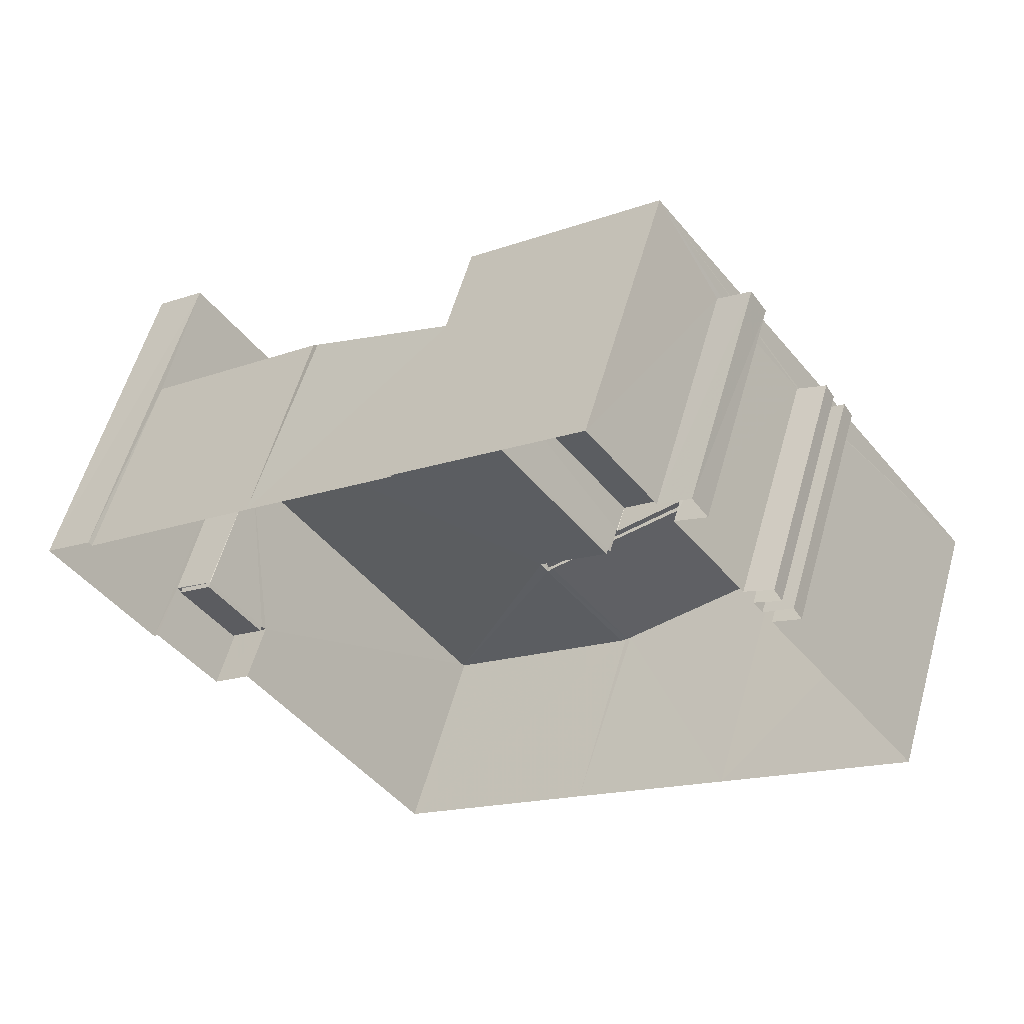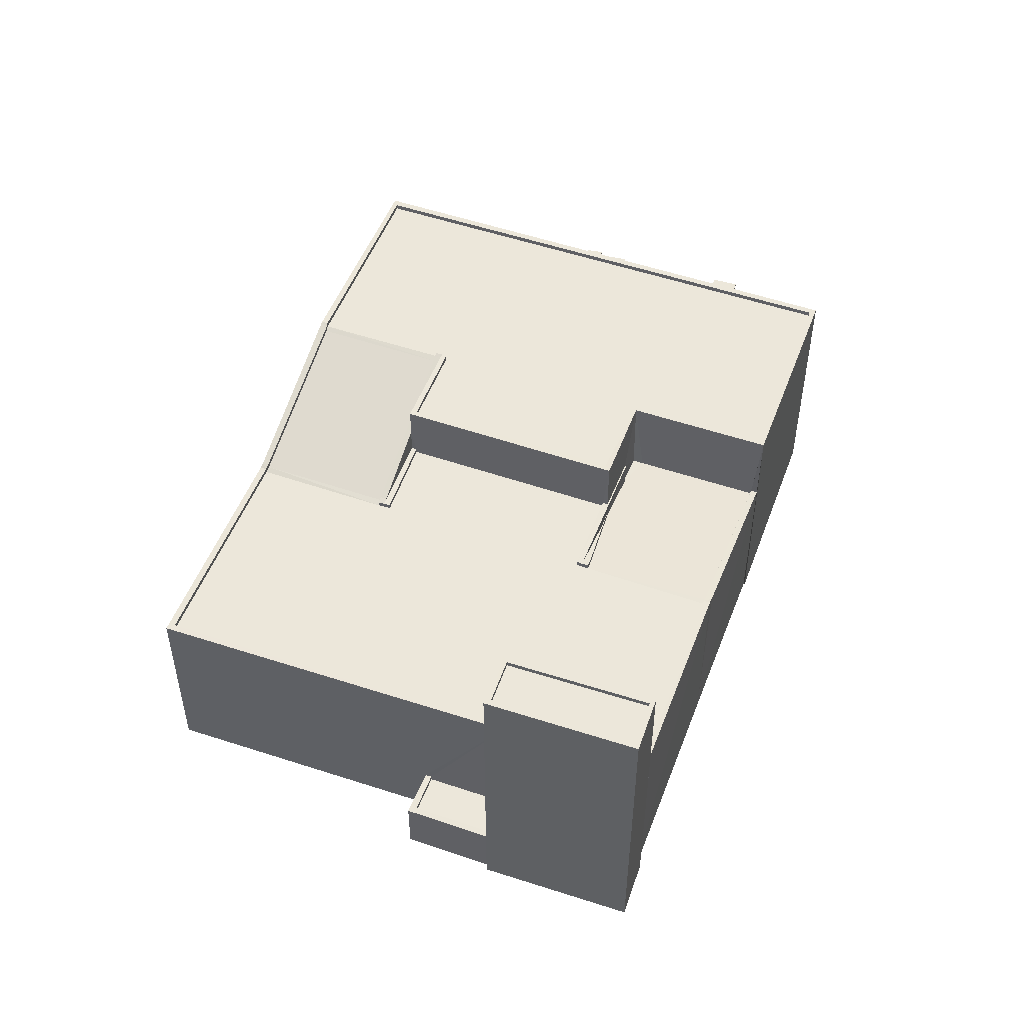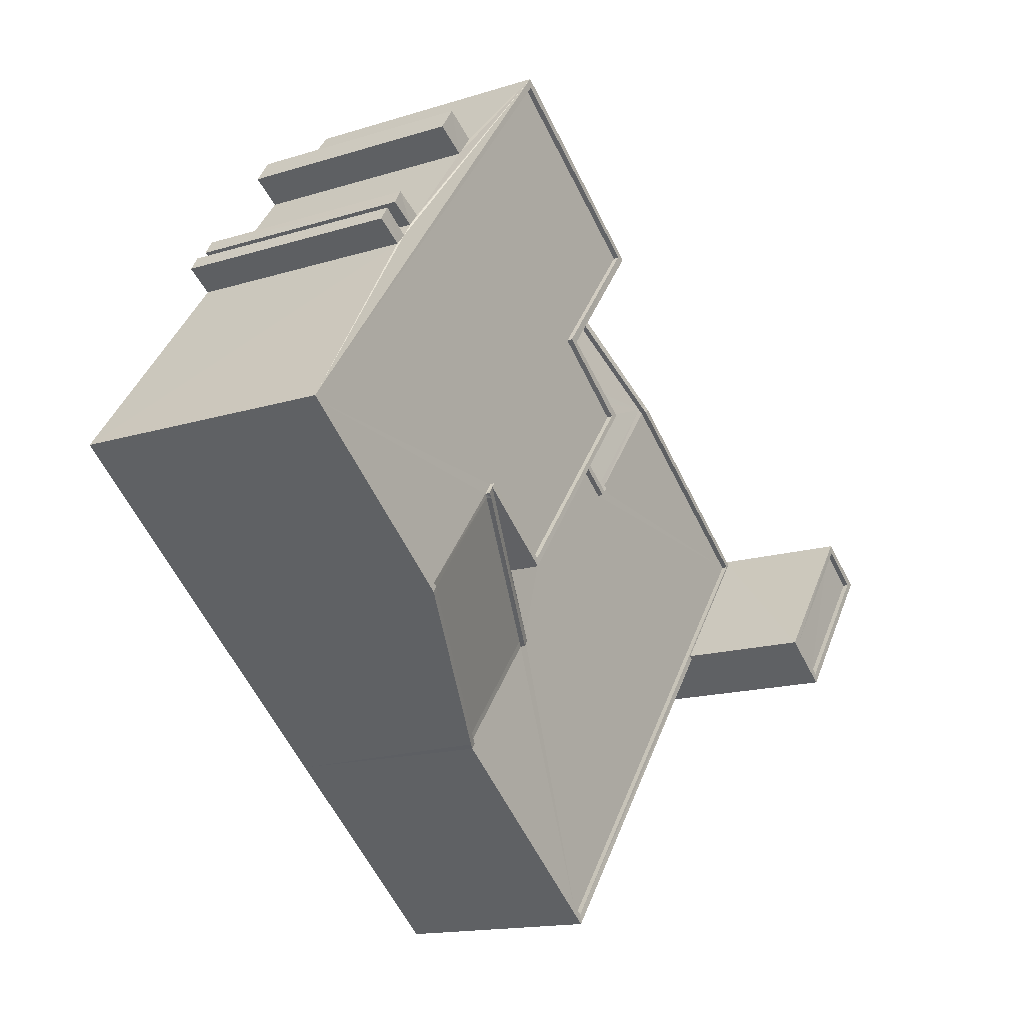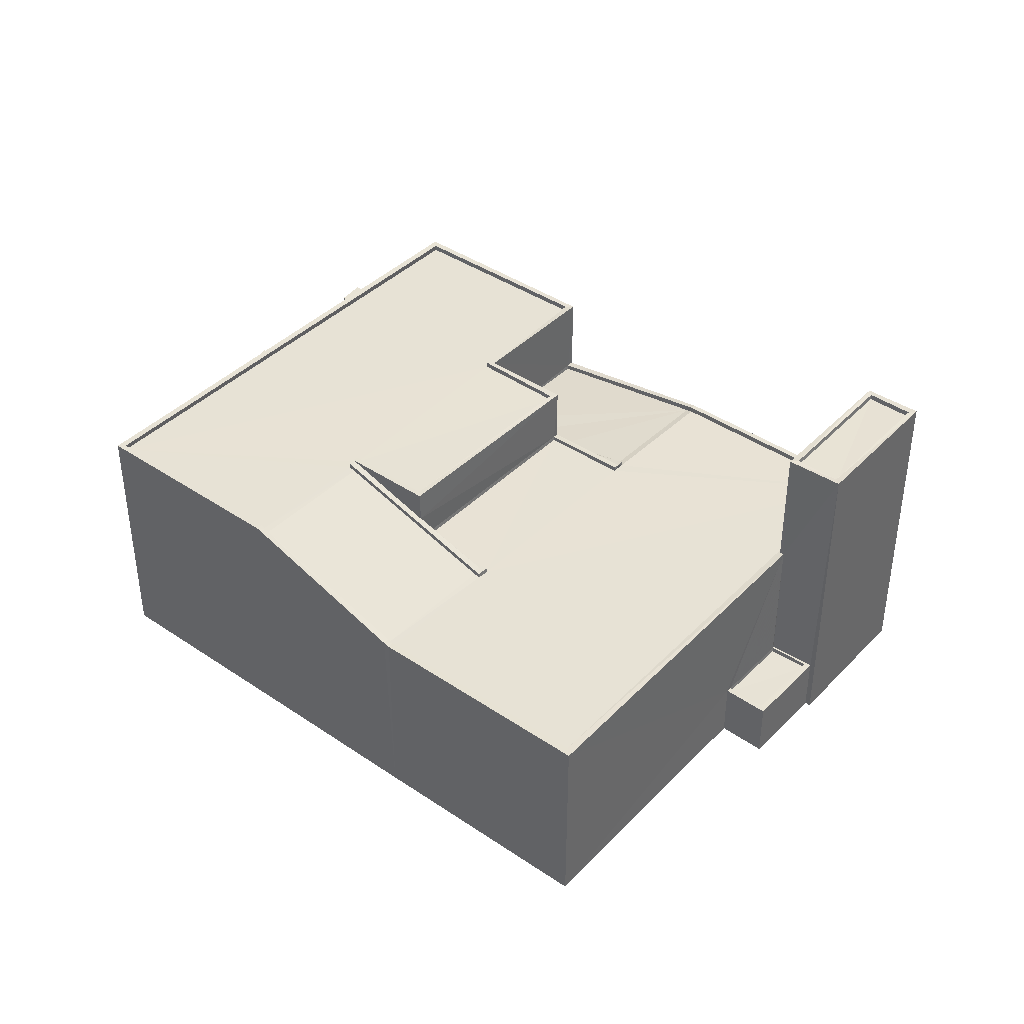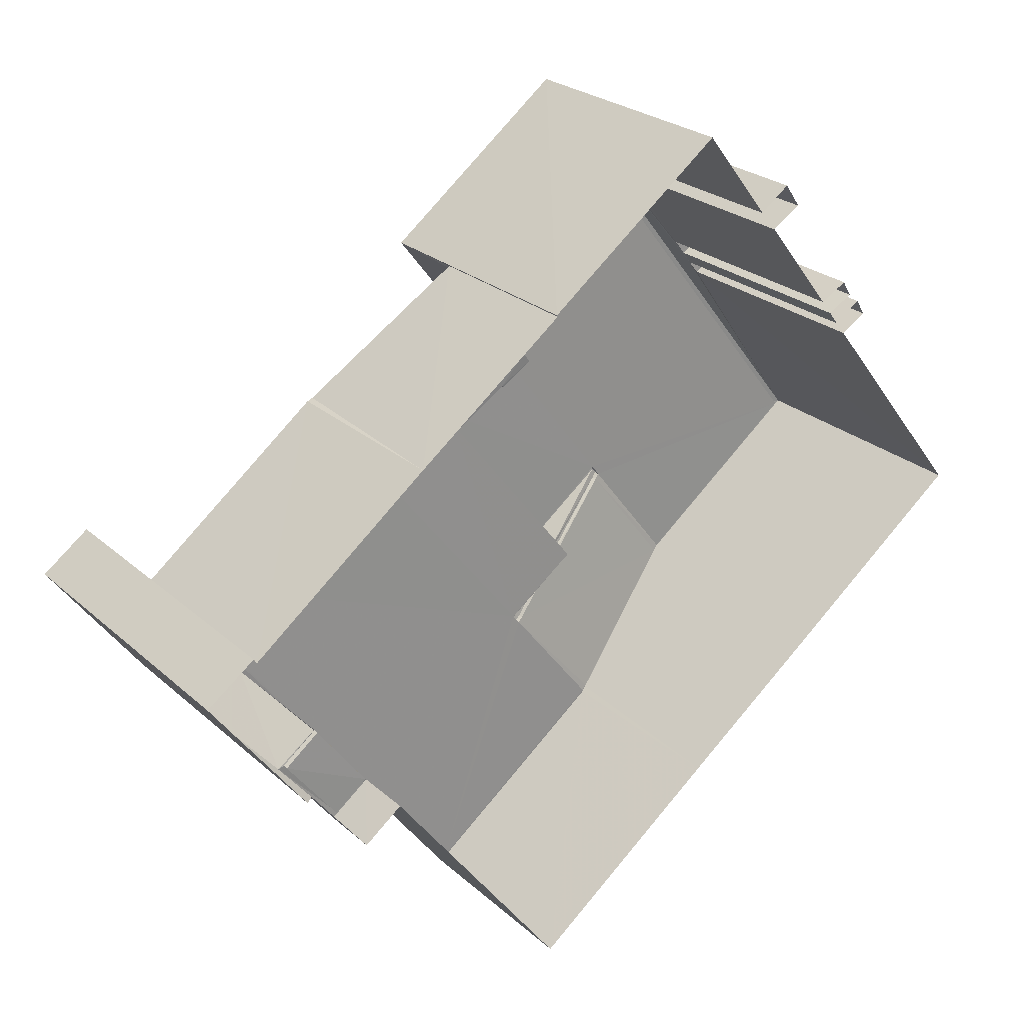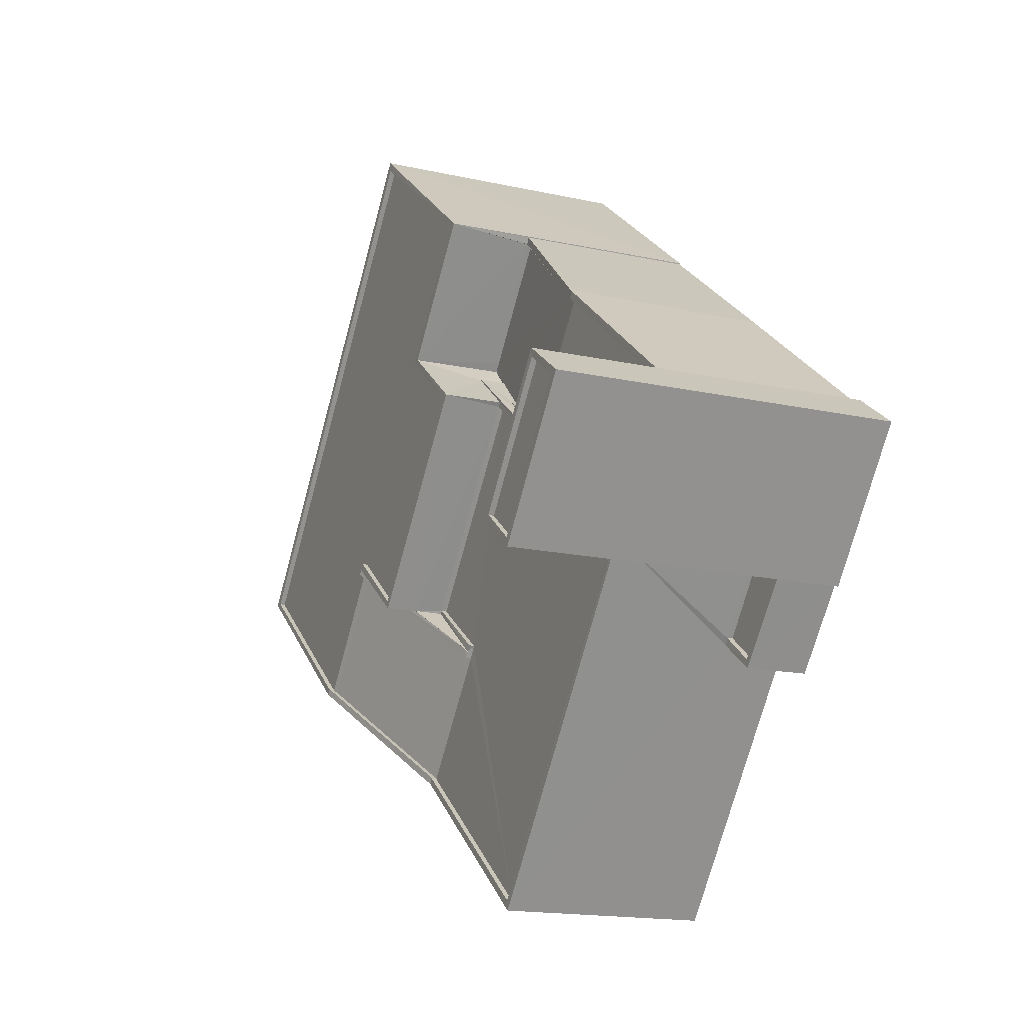
<metadata>
{"format":"obj","ext":"obj","renderer":"f3d","projection":"perspective","resolution":1024,"background":"white","views":[{"elev":56.9,"azim":-164.3,"up":"+Y"},{"elev":51.3,"azim":72.4,"up":"+Z"},{"elev":-15.1,"azim":-56.1,"up":"+Y"},{"elev":40.5,"azim":1.7,"up":"+Z"},{"elev":24.7,"azim":144.8,"up":"+Y"},{"elev":-15.9,"azim":65.1,"up":"+Y"}]}
</metadata>
<code>
v 1.196e+05 7.867e+05 21.6
v 1.196e+05 7.867e+05 21.59
v 1.196e+05 7.867e+05 21.6
v 1.196e+05 7.867e+05 21.6
v 1.196e+05 7.867e+05 21.6
v 1.196e+05 7.867e+05 21.6
v 1.196e+05 7.867e+05 21.6
v 1.196e+05 7.867e+05 21.6
v 1.196e+05 7.867e+05 21.6
v 1.196e+05 7.867e+05 21.58
v 1.196e+05 7.867e+05 21.58
v 1.196e+05 7.867e+05 21.58
v 1.196e+05 7.867e+05 21.58
v 1.196e+05 7.867e+05 21.58
v 1.196e+05 7.867e+05 21.59
v 1.196e+05 7.867e+05 21.6
v 1.196e+05 7.867e+05 21.6
v 1.196e+05 7.867e+05 21.6
v 1.196e+05 7.867e+05 21.6
v 1.196e+05 7.867e+05 21.61
v 1.196e+05 7.867e+05 21.6
v 1.196e+05 7.867e+05 21.58
v 1.196e+05 7.867e+05 21.58
v 1.196e+05 7.867e+05 21.6
v 1.196e+05 7.867e+05 21.59
v 1.196e+05 7.867e+05 21.59
v 1.196e+05 7.867e+05 21.58
v 1.196e+05 7.867e+05 32.68
v 1.196e+05 7.867e+05 32.68
v 1.196e+05 7.867e+05 32.68
v 1.196e+05 7.867e+05 32.68
v 1.196e+05 7.867e+05 30.97
v 1.196e+05 7.867e+05 31.07
v 1.196e+05 7.867e+05 30.97
v 1.196e+05 7.867e+05 31.07
v 1.196e+05 7.867e+05 33.71
v 1.196e+05 7.867e+05 33.71
v 1.196e+05 7.867e+05 33.81
v 1.196e+05 7.867e+05 33.8
v 1.196e+05 7.867e+05 33.8
v 1.196e+05 7.867e+05 33.81
v 1.196e+05 7.867e+05 33.81
v 1.196e+05 7.867e+05 33.8
v 1.196e+05 7.867e+05 33.8
v 1.196e+05 7.867e+05 33.8
v 1.196e+05 7.867e+05 33.8
v 1.196e+05 7.867e+05 34.06
v 1.196e+05 7.867e+05 34.06
v 1.196e+05 7.867e+05 34.06
v 1.196e+05 7.867e+05 34.06
v 1.196e+05 7.867e+05 34.05
v 1.196e+05 7.867e+05 34.05
v 1.196e+05 7.867e+05 34.05
v 1.196e+05 7.867e+05 34.05
v 1.196e+05 7.867e+05 34.06
v 1.196e+05 7.867e+05 34.06
v 1.196e+05 7.867e+05 34.05
v 1.196e+05 7.867e+05 34.05
v 1.196e+05 7.867e+05 34.05
v 1.196e+05 7.867e+05 34.05
v 1.196e+05 7.867e+05 34.05
v 1.196e+05 7.867e+05 34.05
v 1.196e+05 7.867e+05 31.32
v 1.196e+05 7.867e+05 33.96
v 1.196e+05 7.867e+05 31.32
v 1.196e+05 7.867e+05 32.56
v 1.196e+05 7.867e+05 32.56
v 1.196e+05 7.867e+05 34.05
v 1.196e+05 7.867e+05 31.22
v 1.196e+05 7.867e+05 31.22
v 1.196e+05 7.867e+05 31.32
v 1.196e+05 7.867e+05 31.22
v 1.196e+05 7.867e+05 31.22
v 1.196e+05 7.867e+05 31.32
v 1.196e+05 7.867e+05 33.96
v 1.196e+05 7.867e+05 32.68
v 1.196e+05 7.867e+05 32.68
v 1.196e+05 7.867e+05 32.68
v 1.196e+05 7.867e+05 32.68
v 1.196e+05 7.867e+05 32.68
v 1.196e+05 7.867e+05 32.68
v 1.196e+05 7.867e+05 32.68
v 1.196e+05 7.867e+05 32.68
v 1.196e+05 7.867e+05 30.97
v 1.196e+05 7.867e+05 30.98
v 1.196e+05 7.867e+05 30.97
v 1.196e+05 7.867e+05 30.97
v 1.196e+05 7.867e+05 30.96
v 1.196e+05 7.867e+05 30.97
v 1.196e+05 7.867e+05 30.97
v 1.196e+05 7.867e+05 30.97
v 1.196e+05 7.867e+05 30.93
v 1.196e+05 7.867e+05 30.93
v 1.196e+05 7.867e+05 29.78
v 1.196e+05 7.867e+05 30.01
v 1.196e+05 7.867e+05 29.78
v 1.196e+05 7.867e+05 30.01
v 1.196e+05 7.867e+05 30.39
v 1.196e+05 7.867e+05 29.79
v 1.196e+05 7.867e+05 31.22
v 1.196e+05 7.867e+05 31.22
v 1.196e+05 7.867e+05 31.21
v 1.196e+05 7.867e+05 31.21
v 1.196e+05 7.867e+05 31.21
v 1.196e+05 7.867e+05 31.21
v 1.196e+05 7.867e+05 31.22
v 1.196e+05 7.867e+05 31.22
v 1.196e+05 7.867e+05 30.81
v 1.196e+05 7.867e+05 31.18
v 1.196e+05 7.867e+05 30.64
v 1.196e+05 7.867e+05 31.22
v 1.196e+05 7.867e+05 31.22
v 1.196e+05 7.867e+05 31.22
v 1.196e+05 7.867e+05 31.23
v 1.196e+05 7.867e+05 31.23
v 1.196e+05 7.867e+05 31.23
v 1.196e+05 7.867e+05 31.23
v 1.196e+05 7.867e+05 31.22
v 1.196e+05 7.867e+05 31.22
v 1.196e+05 7.867e+05 31.22
v 1.196e+05 7.867e+05 30.04
v 1.196e+05 7.867e+05 31.18
v 1.196e+05 7.867e+05 31.18
v 1.196e+05 7.867e+05 30.04
v 1.196e+05 7.867e+05 30.04
v 1.196e+05 7.867e+05 24.23
v 1.196e+05 7.867e+05 24.23
v 1.196e+05 7.867e+05 24.23
v 1.196e+05 7.867e+05 24.23
v 1.196e+05 7.867e+05 24.48
v 1.196e+05 7.867e+05 24.48
v 1.196e+05 7.867e+05 24.48
v 1.196e+05 7.867e+05 24.48
v 1.196e+05 7.867e+05 24.48
v 1.196e+05 7.867e+05 24.48
v 1.196e+05 7.867e+05 24.48
v 1.196e+05 7.867e+05 24.48
v 1.196e+05 7.867e+05 37.38
v 1.196e+05 7.867e+05 37.38
v 1.196e+05 7.867e+05 37.38
v 1.196e+05 7.867e+05 37.38
v 1.196e+05 7.867e+05 37.13
v 1.196e+05 7.867e+05 37.13
v 1.196e+05 7.867e+05 37.13
v 1.196e+05 7.867e+05 37.13
v 1.196e+05 7.867e+05 37.38
v 1.196e+05 7.867e+05 37.38
v 1.196e+05 7.867e+05 37.38
v 1.196e+05 7.867e+05 37.38
f 1 2 3
f 4 3 5
f 6 4 5
f 7 8 9
f 10 11 12
f 12 13 14
f 15 2 1
f 16 17 18
f 19 16 18
f 20 9 21
f 14 22 23
f 5 2 17
f 8 24 9
f 25 2 26
f 10 23 26
f 27 25 23
f 18 2 24
f 21 2 25
f 3 2 5
f 12 14 10
f 17 2 18
f 9 24 21
f 10 14 23
f 23 25 26
f 24 2 21
f 28 29 30
f 31 28 30
f 32 33 34
f 35 33 32
f 36 33 35
f 37 36 35
f 38 37 39
f 36 37 38
f 40 41 42
f 42 38 39
f 40 43 41
f 44 45 46
f 45 40 46
f 46 42 39
f 46 40 42
f 47 48 49
f 47 49 50
f 51 52 53
f 51 53 54
f 50 55 56
f 56 55 57
f 58 59 57
f 60 52 59
f 61 54 53
f 62 60 59
f 50 49 55
f 53 52 60
f 62 59 58
f 55 58 57
f 63 64 65
f 66 67 63
f 63 67 64
f 64 54 68
f 64 67 54
f 69 70 63
f 65 69 63
f 71 72 73
f 74 71 73
f 71 74 75
f 75 48 47
f 71 75 47
f 76 77 78
f 79 76 78
f 80 81 82
f 80 83 81
f 84 85 86
f 87 88 89
f 86 90 84
f 90 88 87
f 91 88 86
f 34 91 32
f 32 91 86
f 86 88 90
f 92 87 89
f 92 93 87
f 94 95 96
f 96 95 92
f 94 97 95
f 93 92 98
f 92 95 98
f 99 96 92
f 100 101 102
f 101 100 72
f 72 100 73
f 100 102 103
f 103 104 105
f 105 104 106
f 105 106 107
f 100 103 105
f 108 109 110
f 111 112 109
f 108 111 109
f 70 113 114
f 115 70 114
f 116 117 118
f 116 118 111
f 118 119 111
f 118 120 119
f 121 122 123
f 121 124 122
f 125 121 123
f 107 123 122
f 107 106 123
f 126 127 128
f 129 126 128
f 130 131 132
f 133 134 135
f 133 136 134
f 137 131 130
f 136 131 137
f 136 133 131
f 138 139 140
f 138 141 139
f 142 143 144
f 142 145 143
f 140 146 147
f 140 147 138
f 148 139 149
f 148 147 146
f 149 139 141
f 147 148 149
f 9 31 7
f 9 28 31
f 31 8 7
f 31 30 8
f 30 24 8
f 30 29 24
f 18 24 29
f 76 18 29
f 5 17 77
f 28 9 20
f 56 77 76
f 29 28 50
f 28 20 50
f 80 5 77
f 1 3 83
f 56 29 50
f 56 83 80
f 56 1 83
f 56 76 29
f 56 80 77
f 21 50 20
f 21 47 50
f 56 57 15
f 1 56 15
f 94 96 59
f 125 2 15
f 96 99 124
f 59 124 57
f 125 15 57
f 121 125 57
f 124 121 57
f 59 96 124
f 72 71 25
f 25 71 21
f 71 47 21
f 115 63 70
f 115 66 63
f 52 118 117
f 52 117 59
f 117 94 59
f 117 97 94
f 118 52 120
f 114 84 120
f 85 84 114
f 66 52 51
f 115 114 66
f 66 51 67
f 120 52 66
f 114 120 66
f 67 51 54
f 39 54 46
f 46 54 61
f 68 54 39
f 49 38 42
f 49 48 38
f 49 42 41
f 55 49 41
f 69 35 32
f 65 35 69
f 37 64 39
f 65 37 35
f 39 64 68
f 65 64 37
f 55 41 43
f 58 55 43
f 62 43 40
f 62 58 43
f 45 62 40
f 45 60 62
f 73 34 33
f 74 73 33
f 36 74 33
f 36 75 74
f 53 45 44
f 53 60 45
f 61 53 44
f 46 61 44
f 75 36 38
f 48 75 38
f 18 79 19
f 18 76 79
f 79 78 16
f 19 79 16
f 78 17 16
f 78 77 17
f 5 82 6
f 5 80 82
f 82 4 6
f 82 81 4
f 3 4 81
f 83 3 81
f 117 116 95
f 97 117 95
f 110 95 116
f 110 98 95
f 116 111 108
f 116 108 110
f 87 111 90
f 90 111 119
f 112 111 87
f 107 89 88
f 105 107 88
f 100 105 88
f 91 100 88
f 73 91 34
f 73 100 91
f 110 93 98
f 109 87 93
f 112 87 109
f 93 110 109
f 86 70 32
f 32 70 69
f 113 70 86
f 114 113 86
f 85 114 86
f 124 92 122
f 124 99 92
f 120 90 119
f 120 84 90
f 122 92 89
f 107 122 89
f 106 104 10
f 26 106 10
f 125 26 2
f 123 106 26
f 125 123 26
f 134 102 135
f 129 135 132
f 126 129 132
f 23 130 27
f 130 102 101
f 27 130 101
f 132 102 130
f 135 102 132
f 27 72 25
f 27 101 72
f 130 22 137
f 130 23 22
f 14 137 22
f 14 136 137
f 132 131 127
f 126 132 127
f 135 128 133
f 135 129 128
f 131 128 127
f 131 133 128
f 103 140 104
f 10 104 11
f 11 104 139
f 104 140 139
f 139 148 12
f 11 139 12
f 146 13 12
f 148 146 12
f 140 103 102
f 146 140 102
f 146 136 13
f 102 134 136
f 13 136 14
f 146 102 136
f 138 142 144
f 138 147 142
f 138 144 143
f 141 138 143
f 141 143 145
f 149 141 145
f 147 145 142
f 147 149 145

</code>
